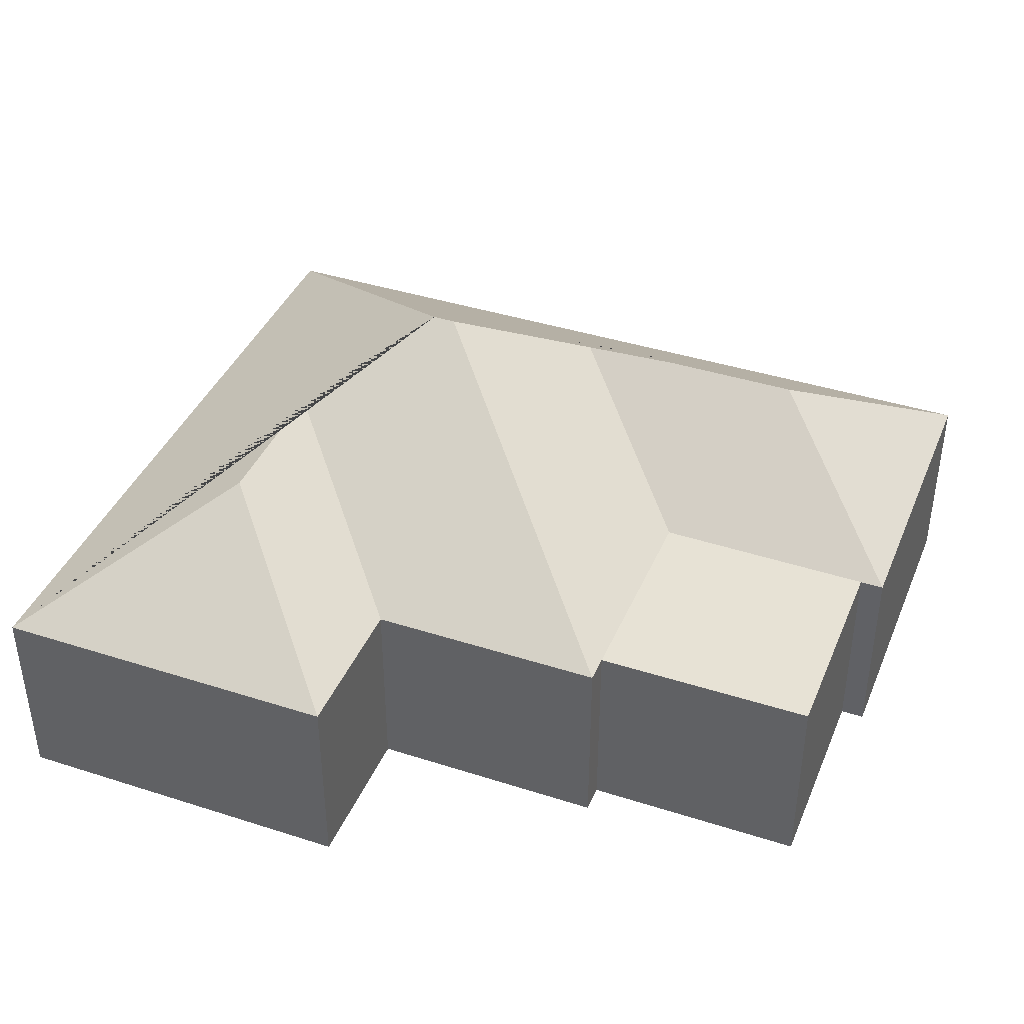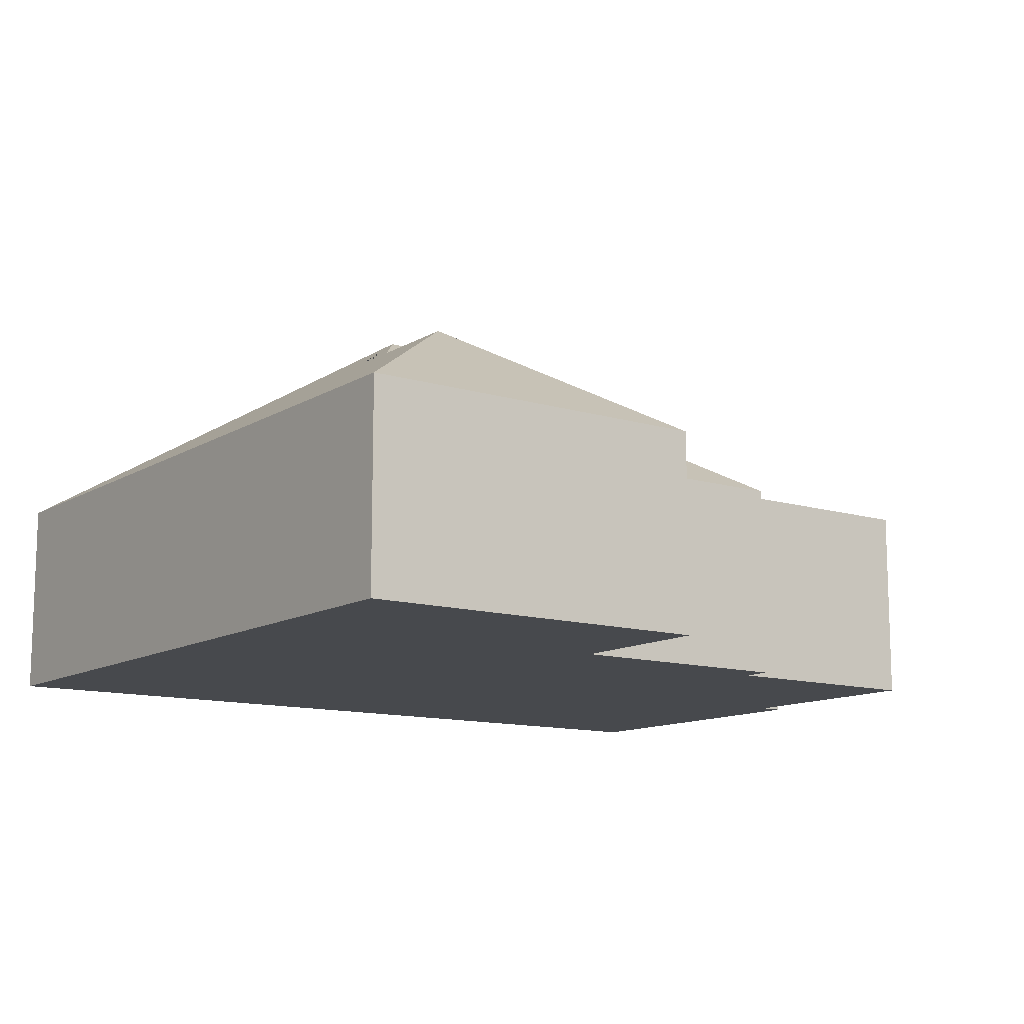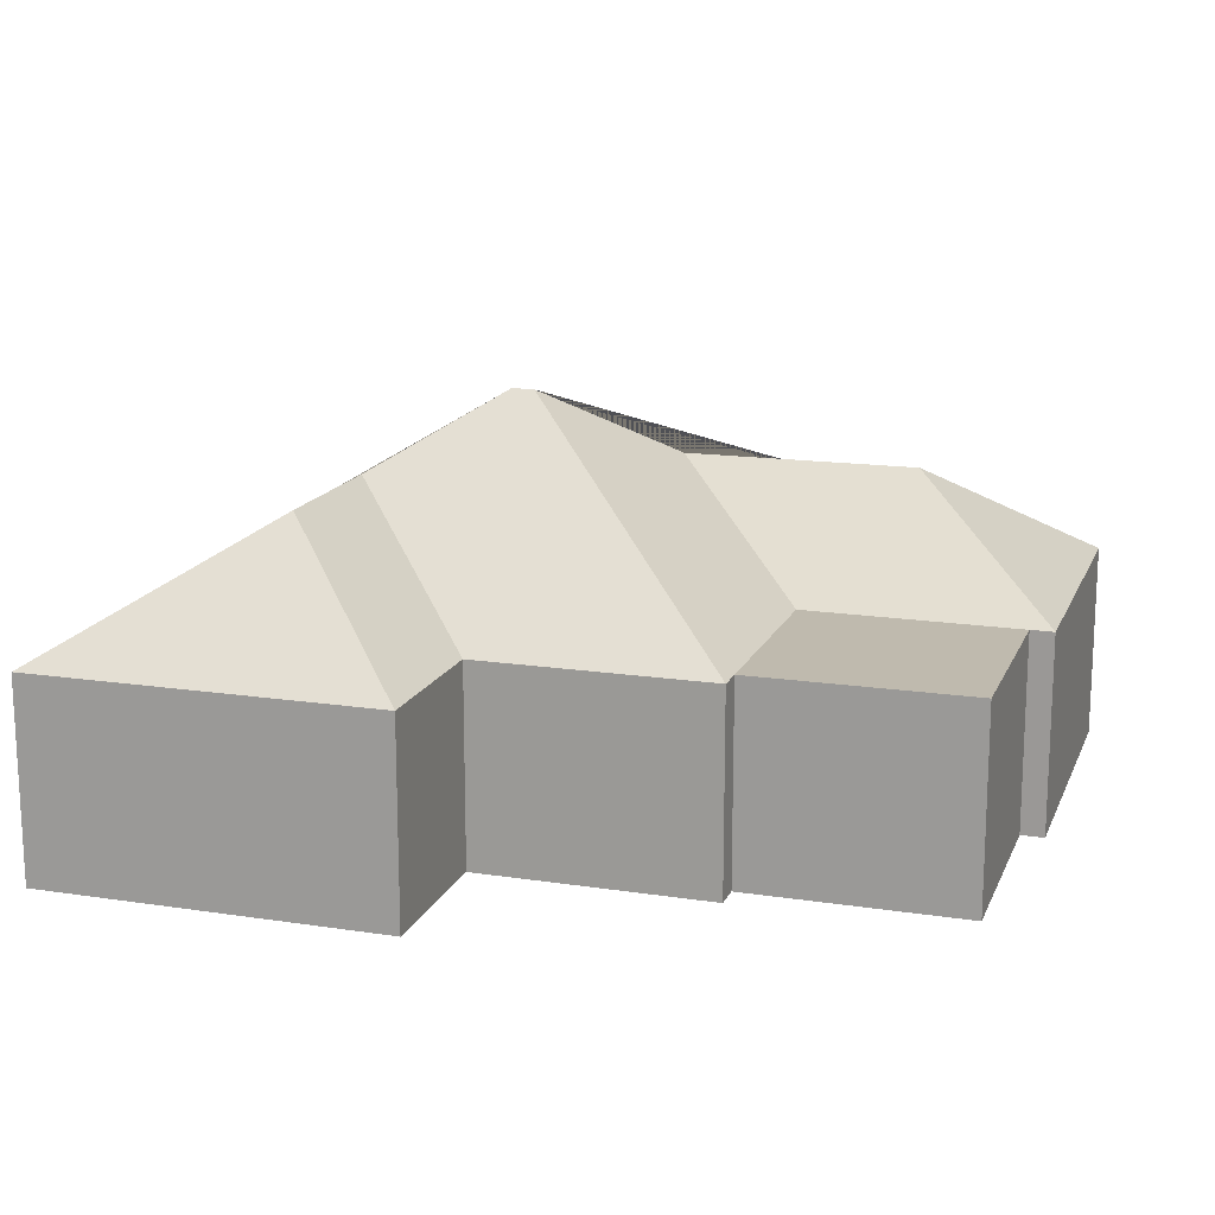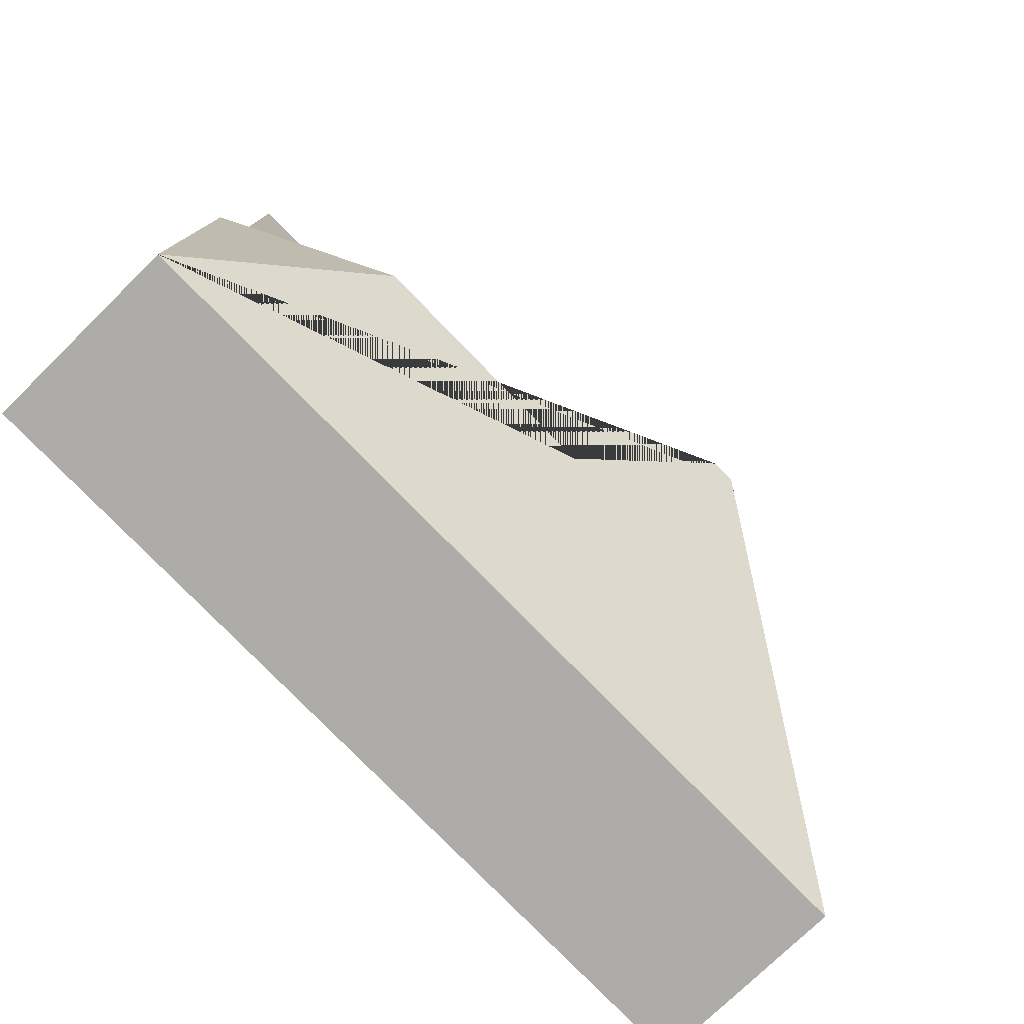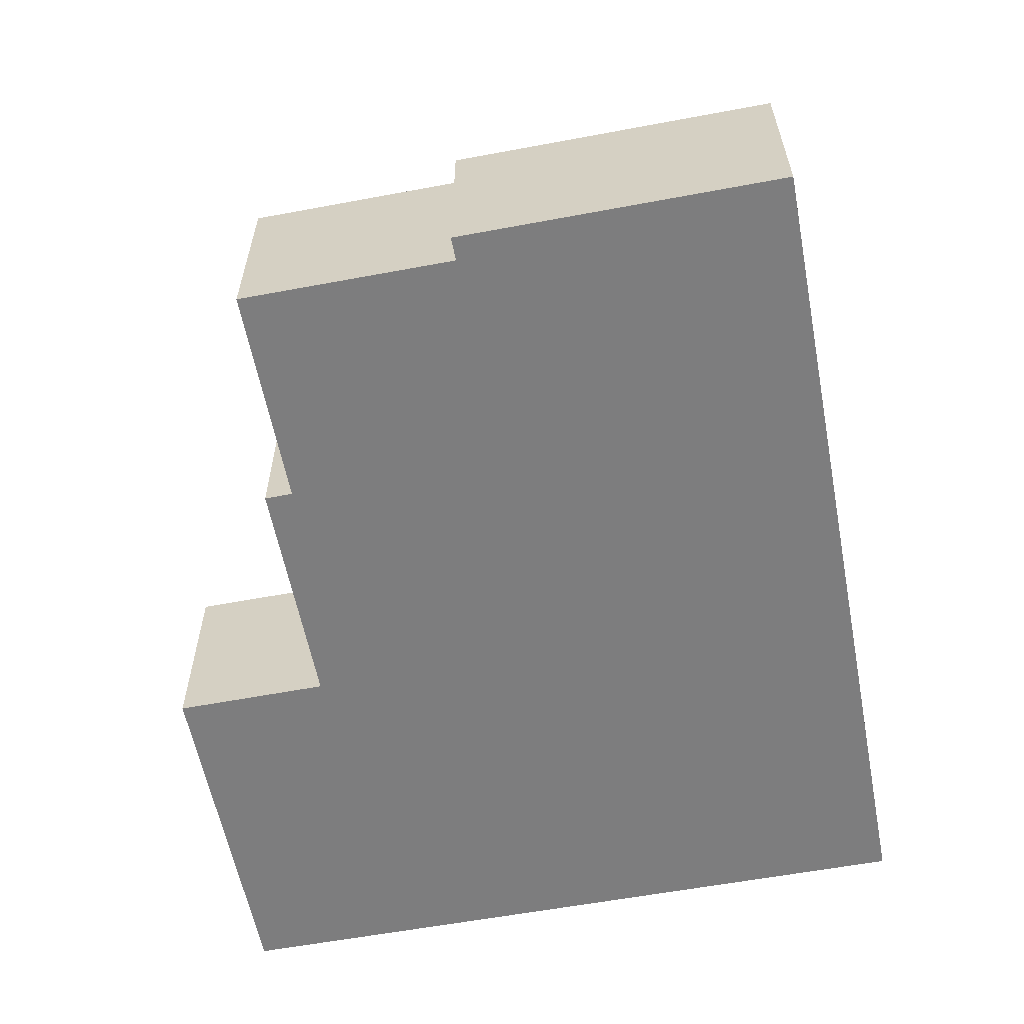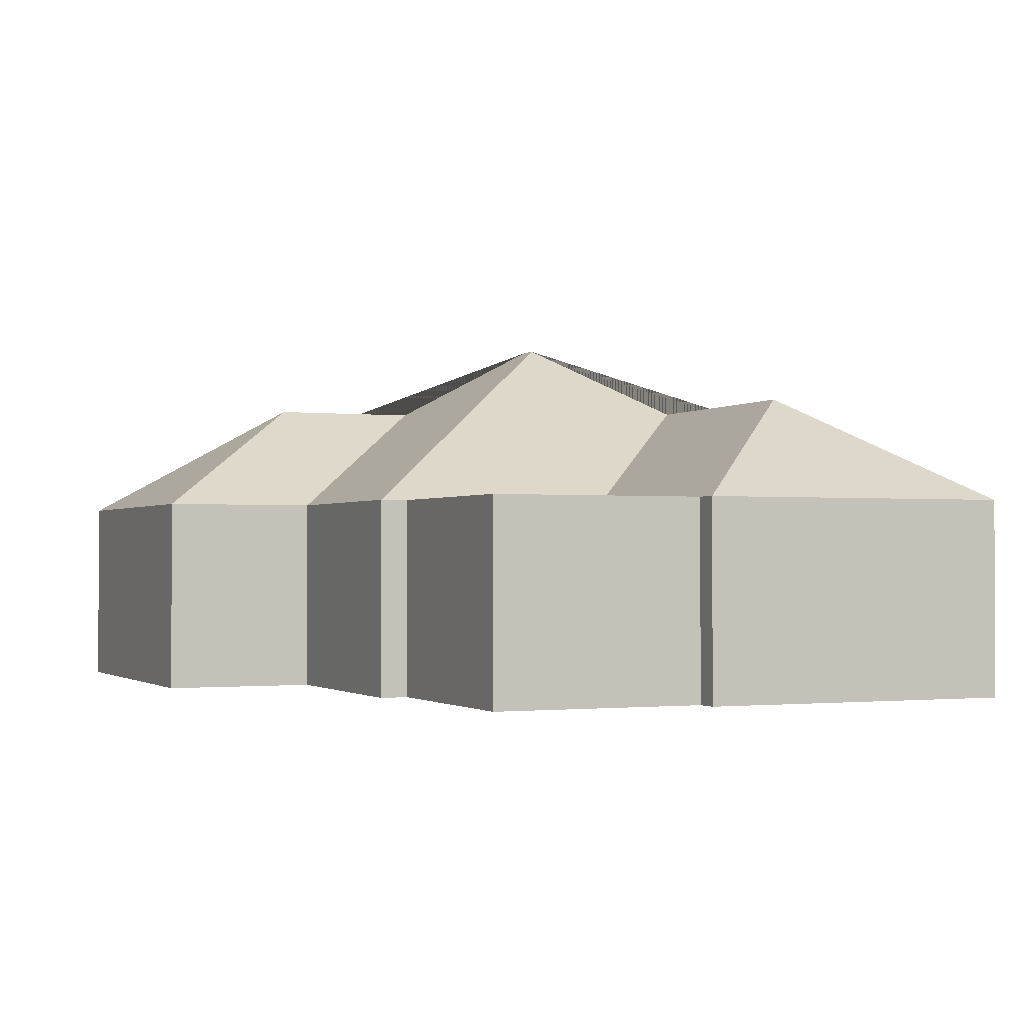
<metadata>
{"format":"obj","ext":"obj","renderer":"f3d","projection":"perspective","resolution":1024,"background":"white","views":[{"elev":40.4,"azim":18.2,"up":"+Y"},{"elev":-12.1,"azim":-39.1,"up":"+Y"},{"elev":15.6,"azim":14.4,"up":"+Y"},{"elev":-74.7,"azim":134.6,"up":"+Z"},{"elev":-59.2,"azim":97.6,"up":"+Y"},{"elev":-1.3,"azim":62.9,"up":"+Y"}]}
</metadata>
<code>
o CG10_500_049072_0051
v 32.11 75 -292.9
v 347.3 75 -274.9
v 283.9 115.6 -217.5
v 194.1 115.3 -223
v 138.7 145 -181.5
v 147.4 145 -181
v 249.4 75 -158.7
v 331.4 75 -153.2
v 340.3 75 -152.6
v 93.95 118.6 -143.1
v 326.8 75 -72.18
v 243.9 75 -76.92
v 90.52 118.6 -85.16
v 153.8 75 -71.65
v 243.2 75 -66.41
v 16.6 75 -21.62
v 150.2 75 -13.97
v 32.11 0 -292.9
v 347.3 0 -274.9
v 340.3 0 -152.6
v 331.4 0 -153.2
v 326.8 0 -72.18
v 243.9 0 -76.92
v 243.2 0 -66.41
v 153.8 0 -71.65
v 150.2 0 -13.97
v 16.6 0 -21.62
f 16 1 5 10 13
f 16 17 13
f 17 14 10 13
f 14 15 6 5 10
f 4 3 9 8 7
f 15 12 7 4 6
f 12 11 8 7
f 9 2 3
f 2 1 5 6 4 3
f 18 19 20 21 22 23 24 25 26 27
f 1 18 19 2
f 2 19 20 9
f 9 20 21 8
f 8 21 22 11
f 11 22 23 12
f 12 23 24 15
f 15 24 25 14
f 14 25 26 17
f 17 26 27 16
f 16 27 18 1

</code>
